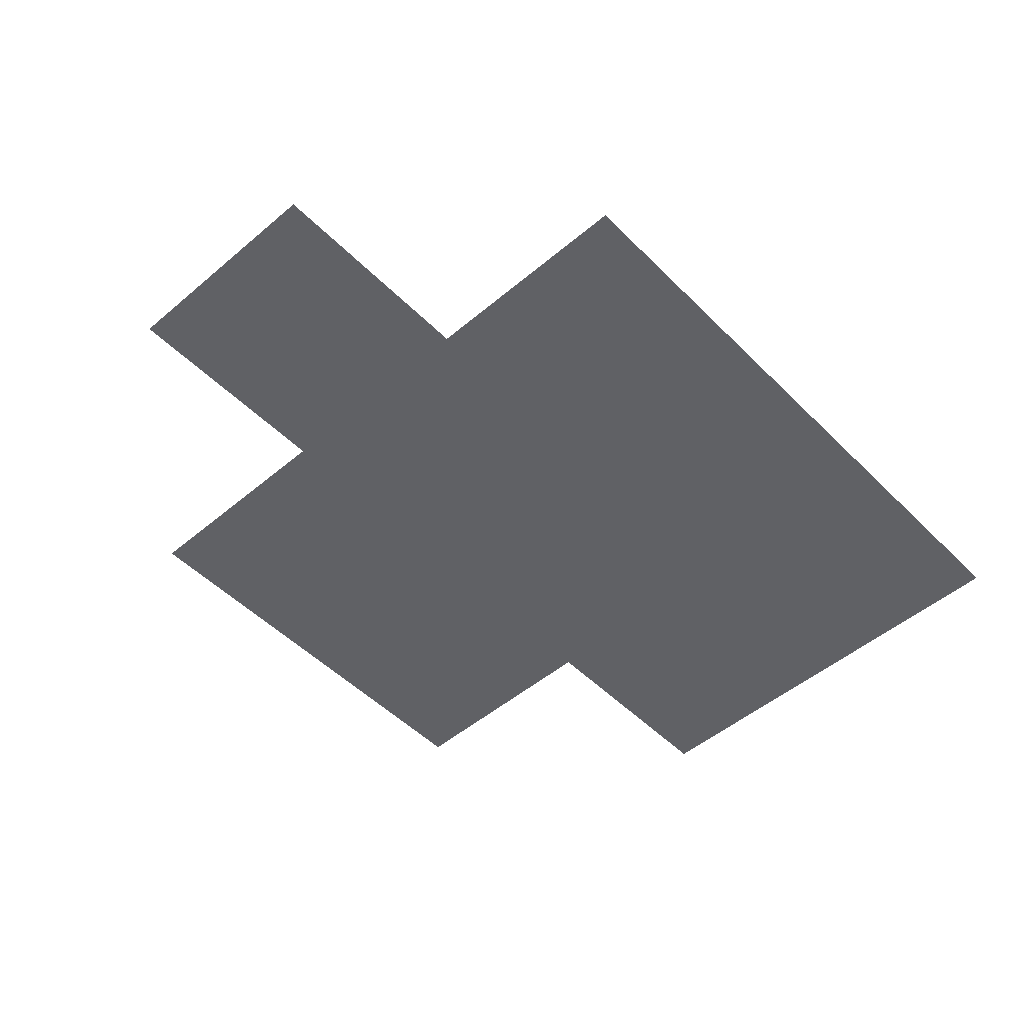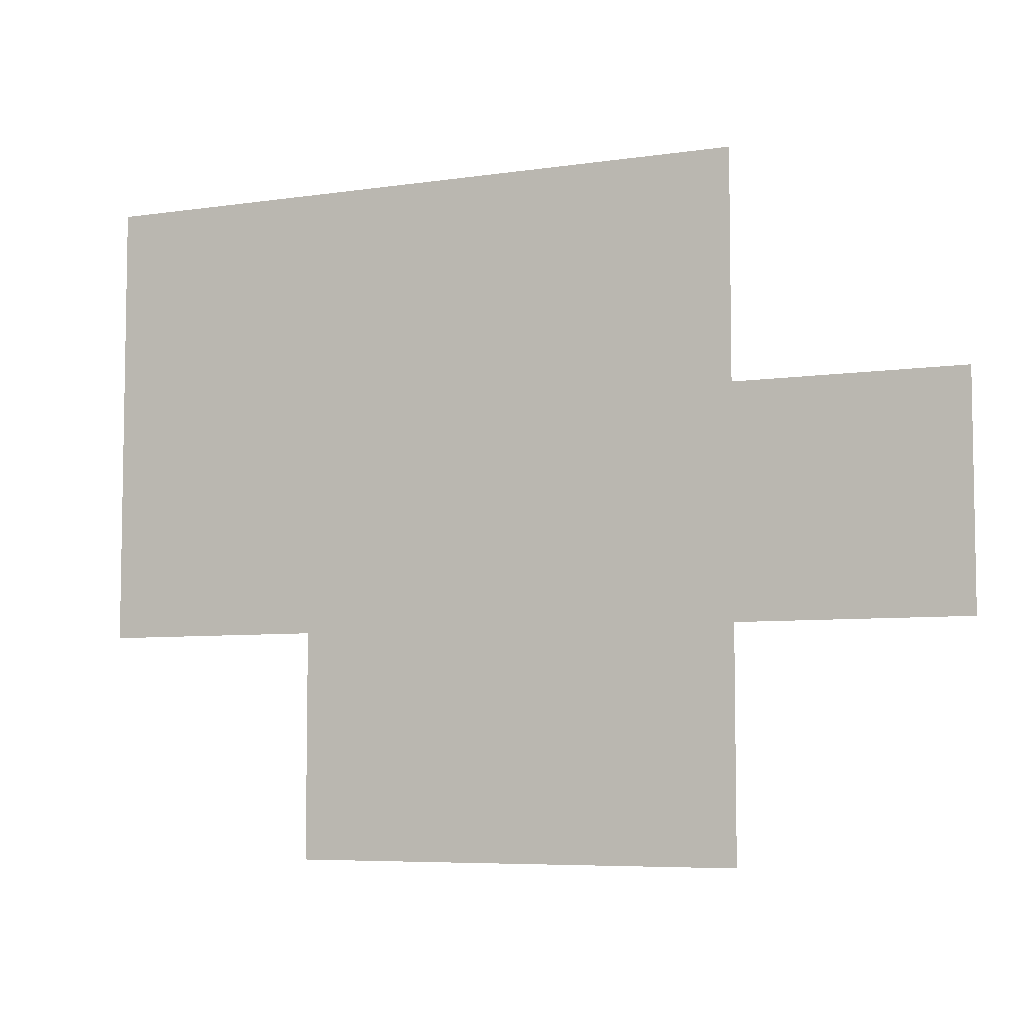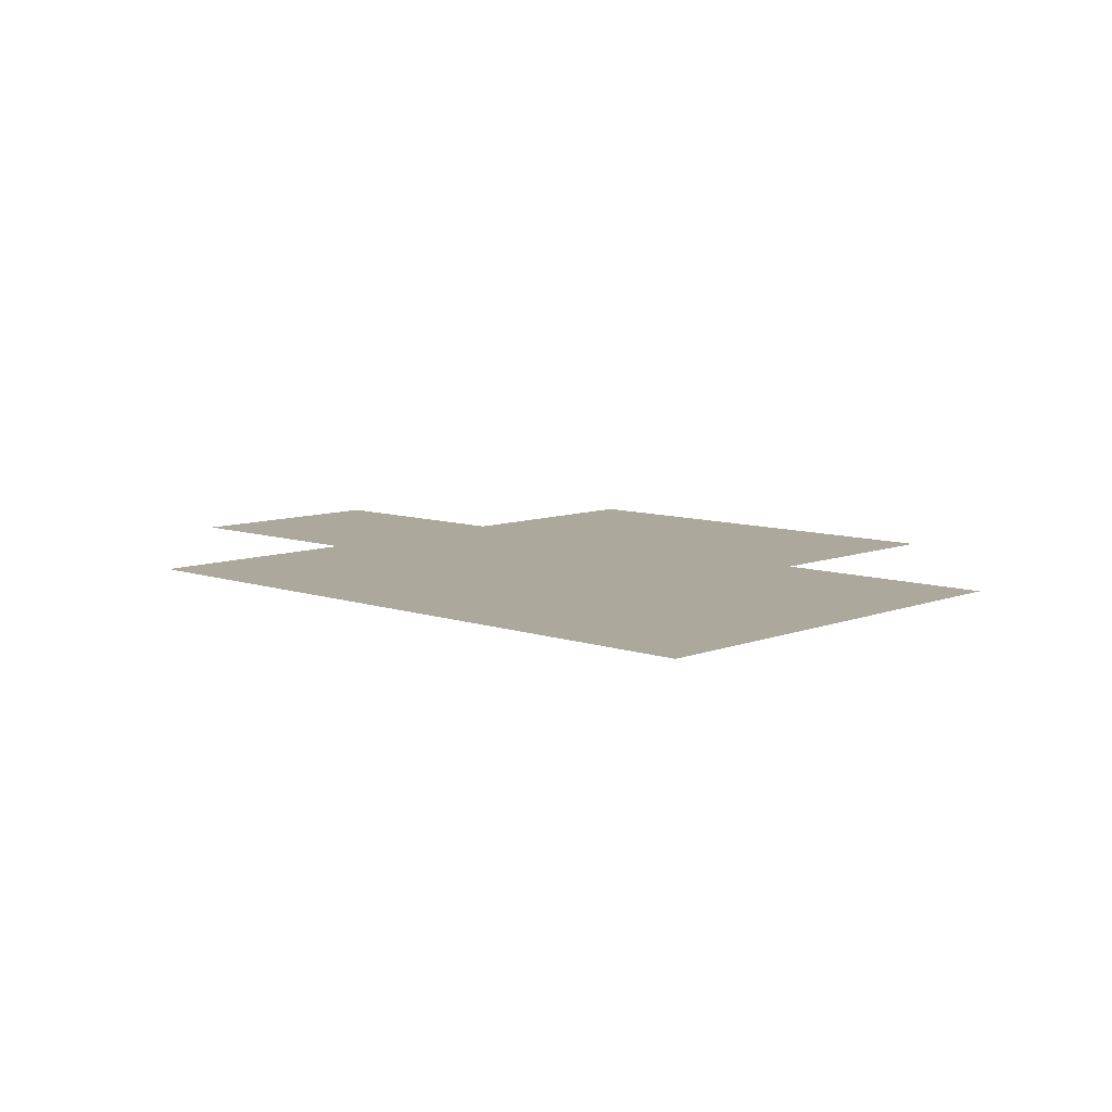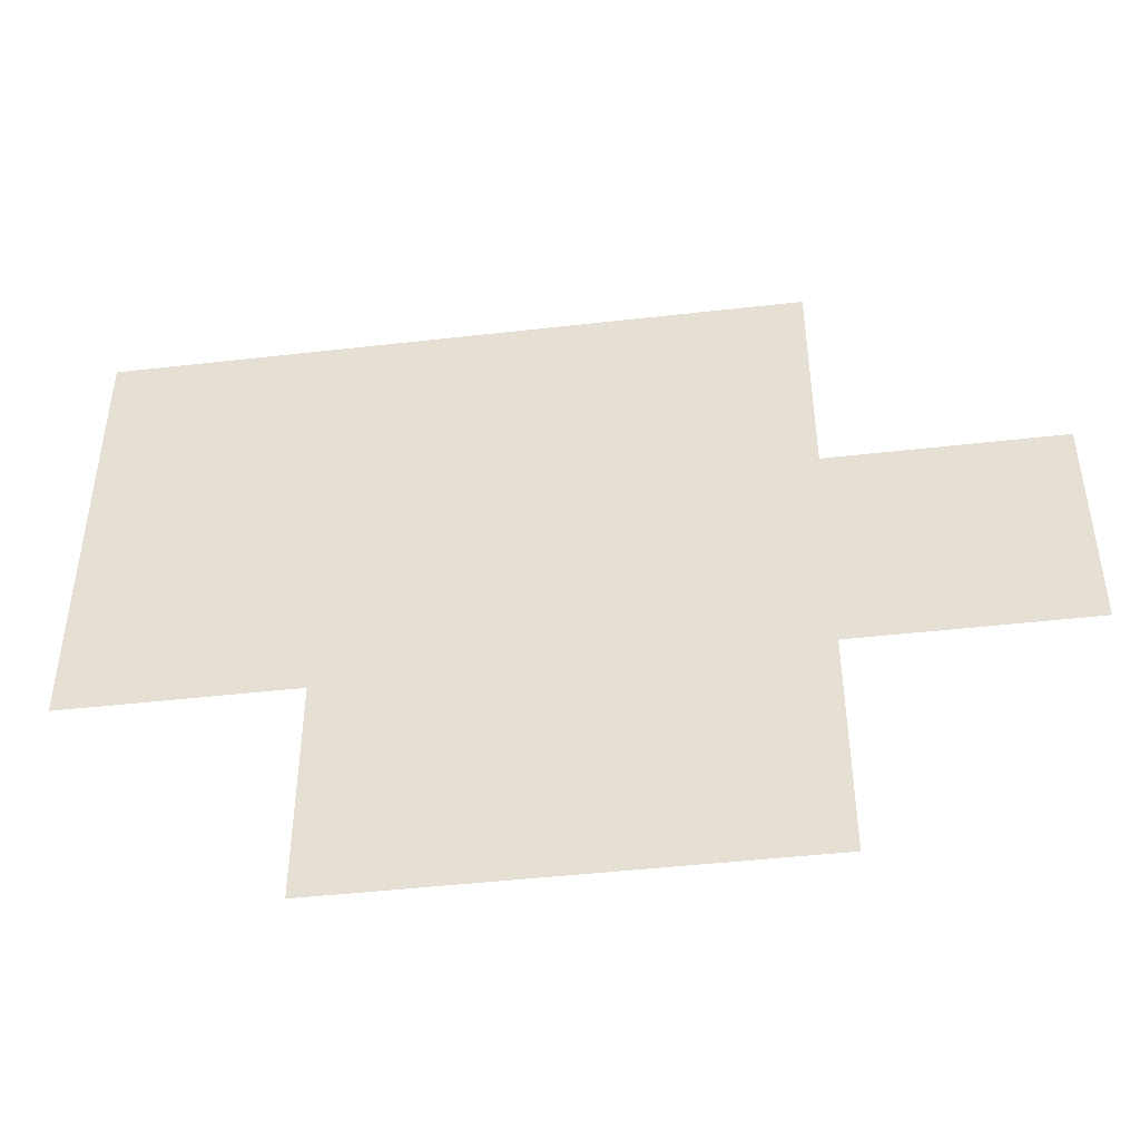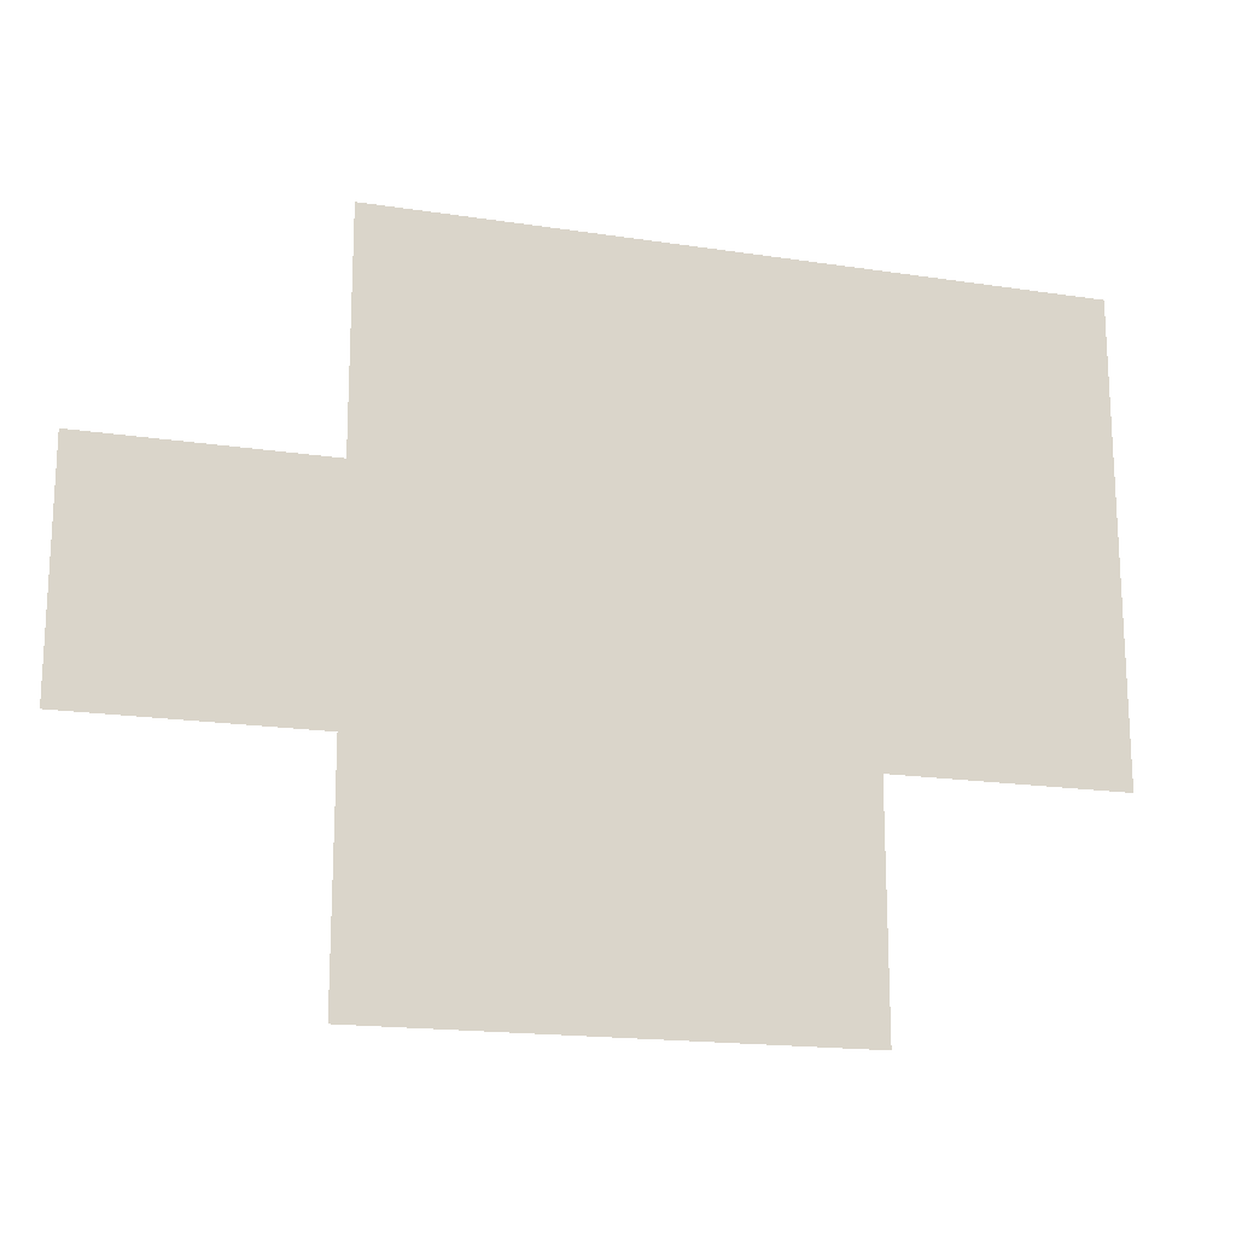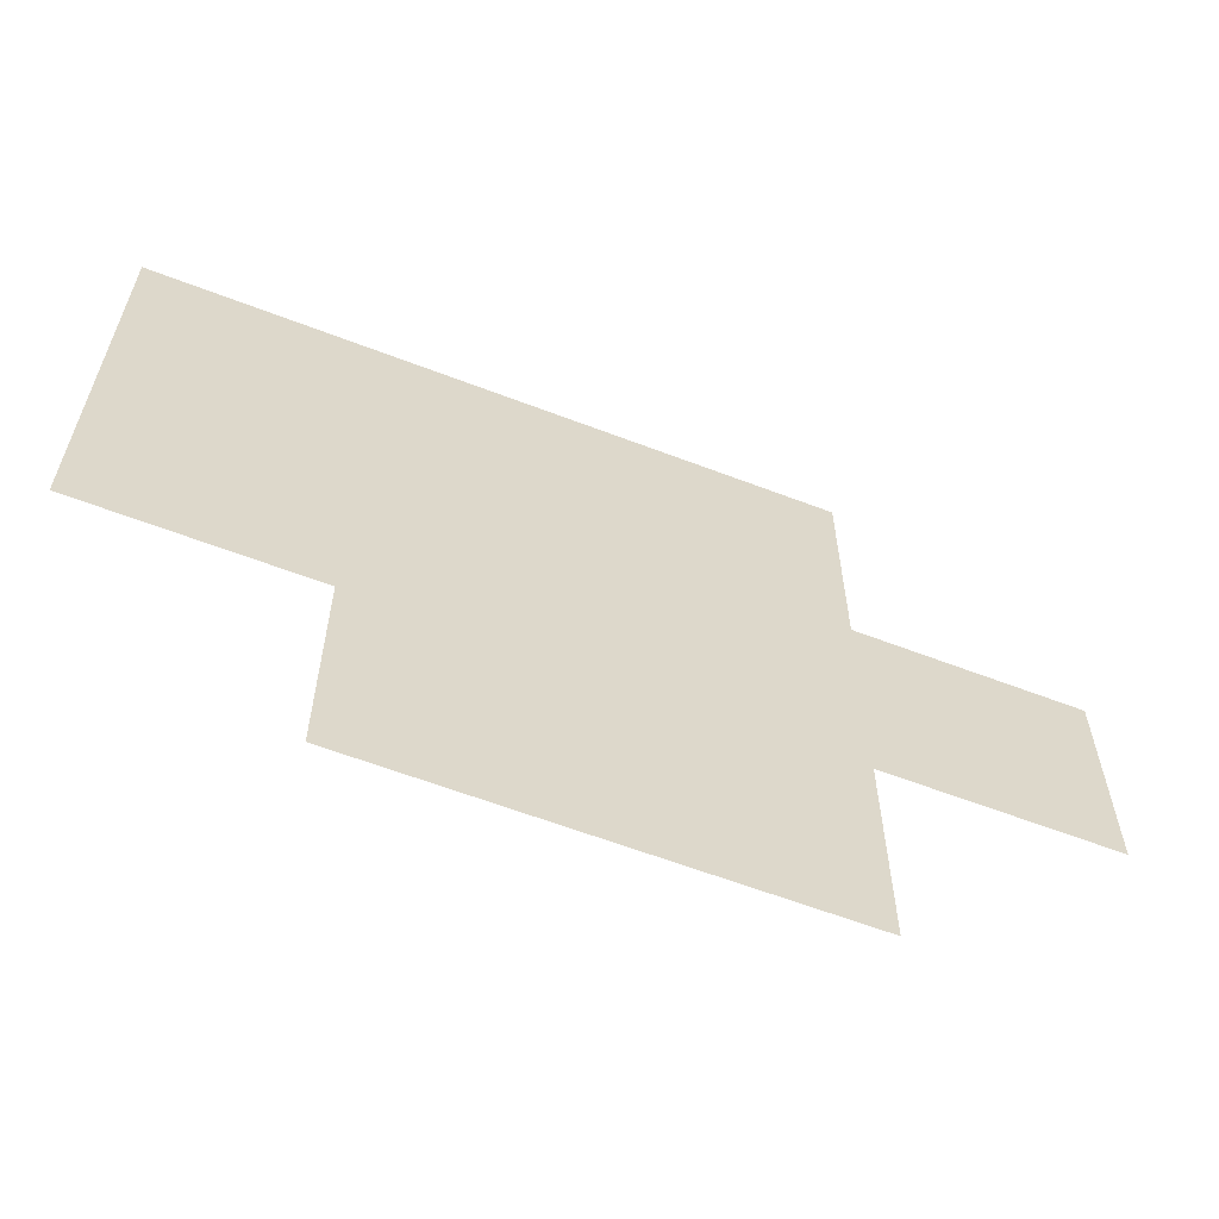
<metadata>
{"format":"obj","ext":"obj","renderer":"f3d","projection":"perspective","resolution":1024,"background":"white","views":[{"elev":-50.3,"azim":-47.3,"up":"+Y"},{"elev":-6.3,"azim":-155.8,"up":"+Z"},{"elev":8.5,"azim":43.4,"up":"+Y"},{"elev":-45.5,"azim":-172.5,"up":"+Z"},{"elev":-17.8,"azim":-16.6,"up":"+Z"},{"elev":-61.1,"azim":158.6,"up":"+Z"}]}
</metadata>
<code>
g
v 0 7 -1
v -1 7 -1
v -1 7 0
v -2 7 0
v -2 7 1
v -1 7 1
v -1 7 2
v 0 7 2
v 1 7 2
v 2 7 2
v 2 7 1
v 2 7 0
v 1 7 0
v 1 7 -1
v 0 7 2.98e-08
v 0 7 1
v 1 7 1
g
f 1 15 13 14
f 3 4 5 6
f 16 6 7 8
f 9 10 11 17
f 15 16 17 13
f 1 2 3 15
f 15 3 6 16
f 17 11 12 13
f 16 8 9 17

</code>
